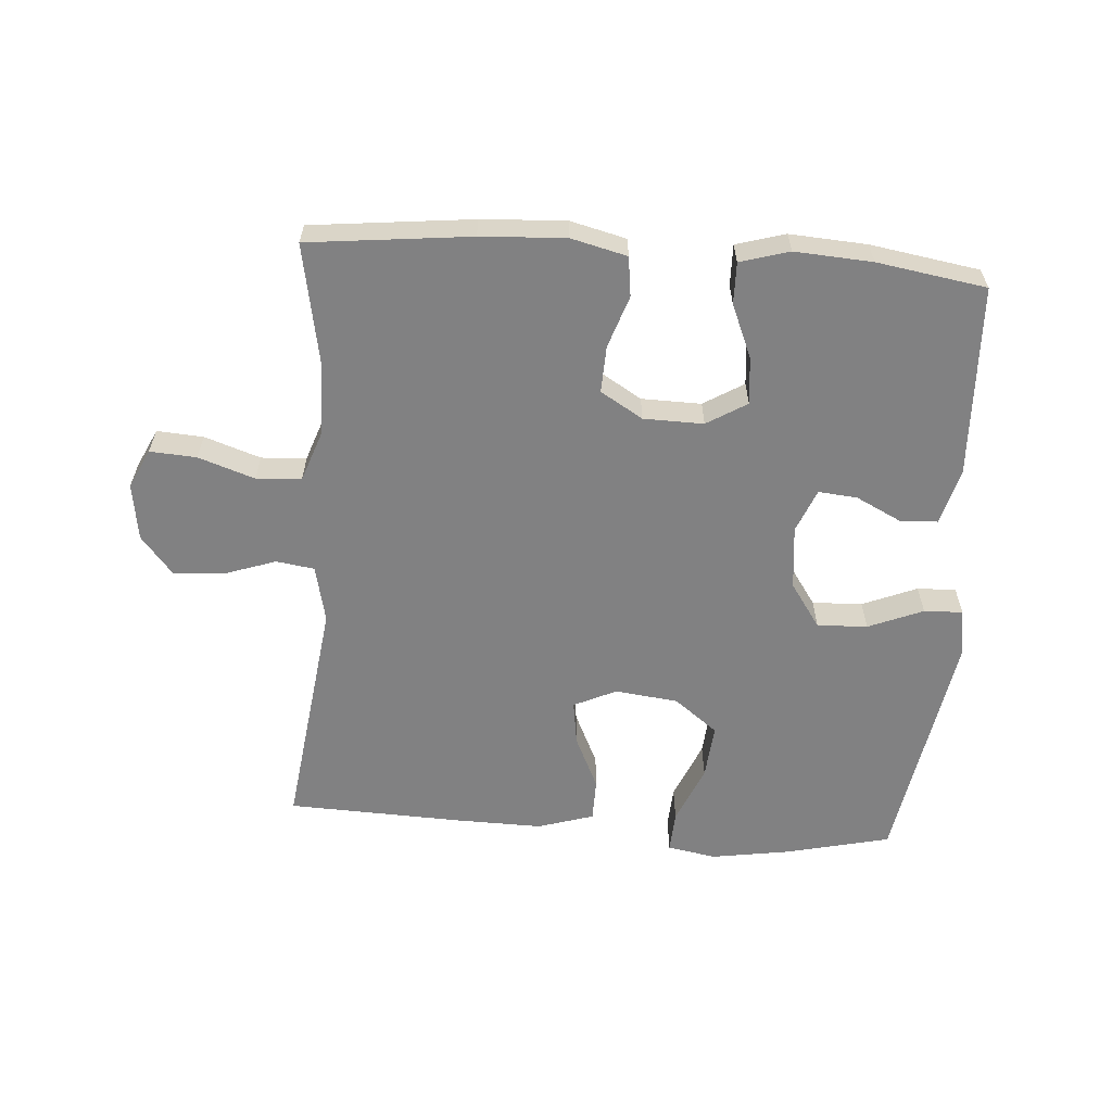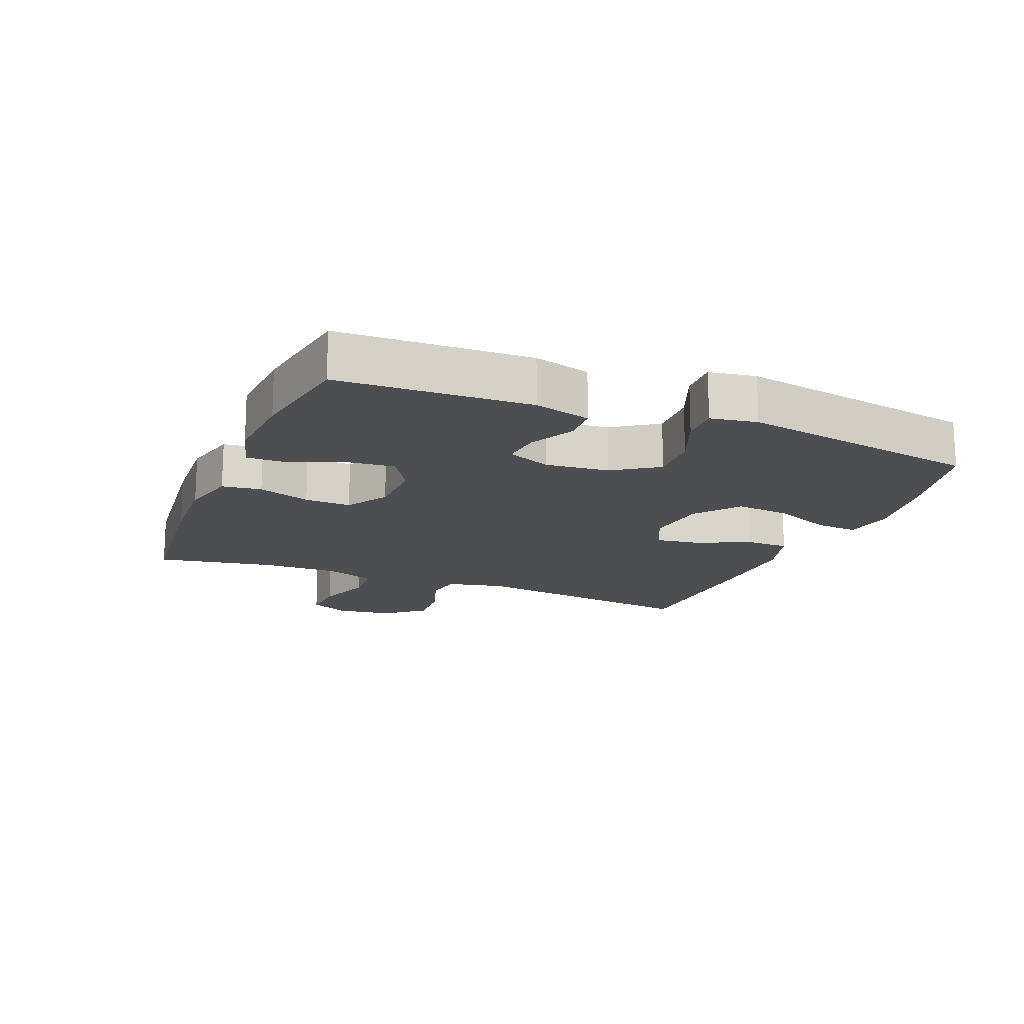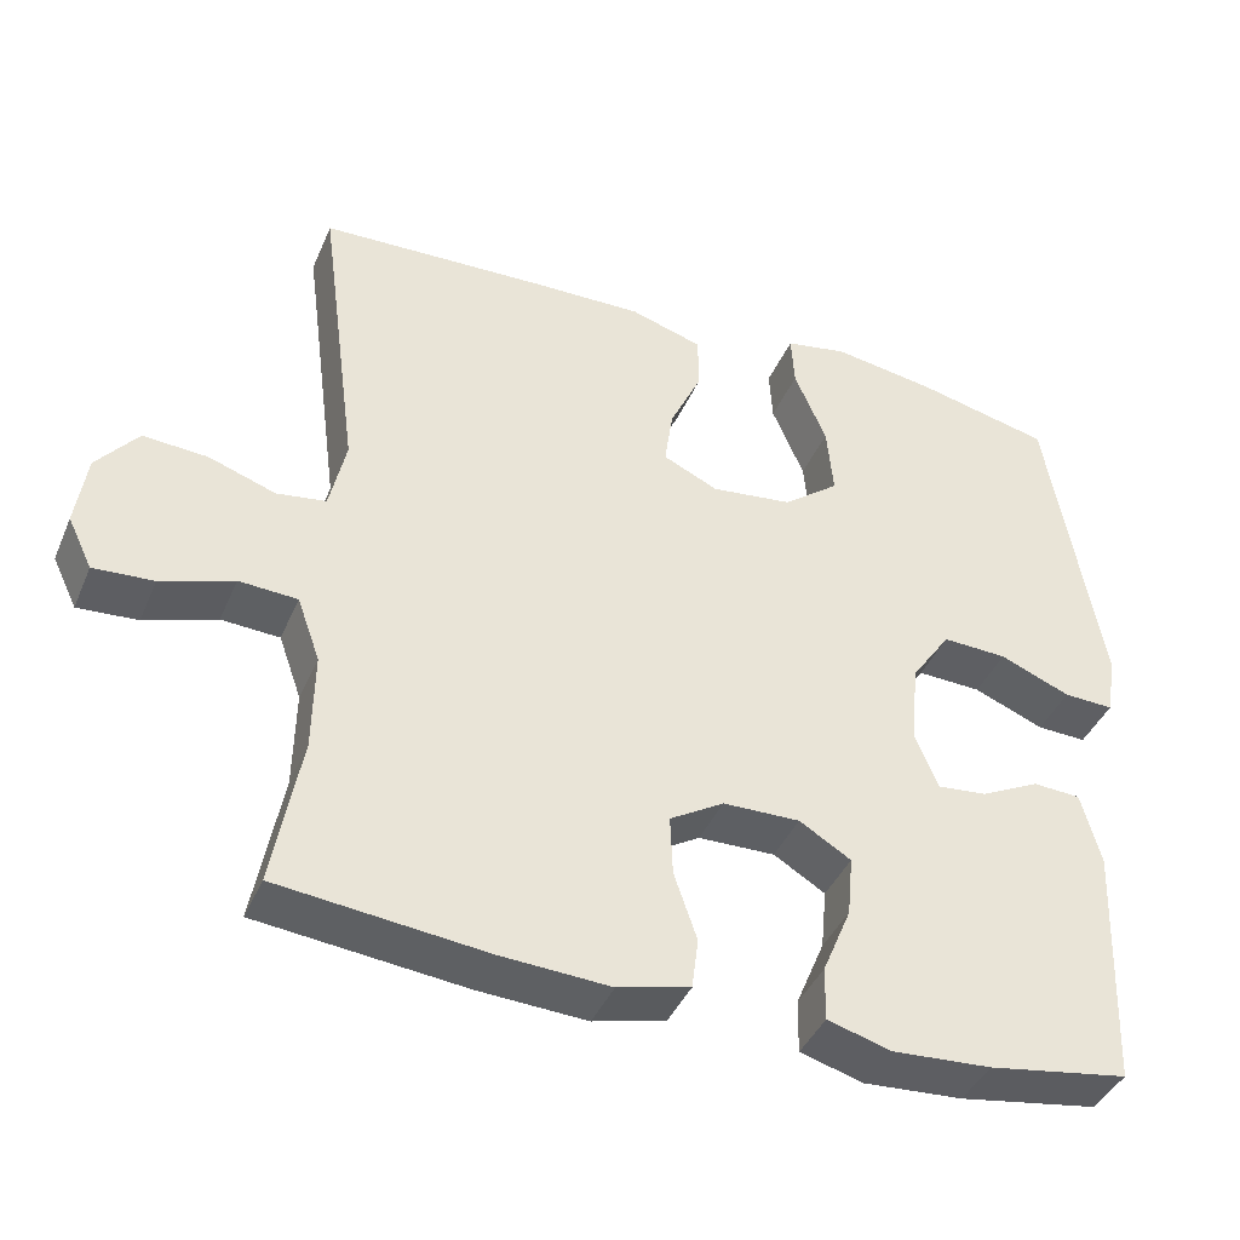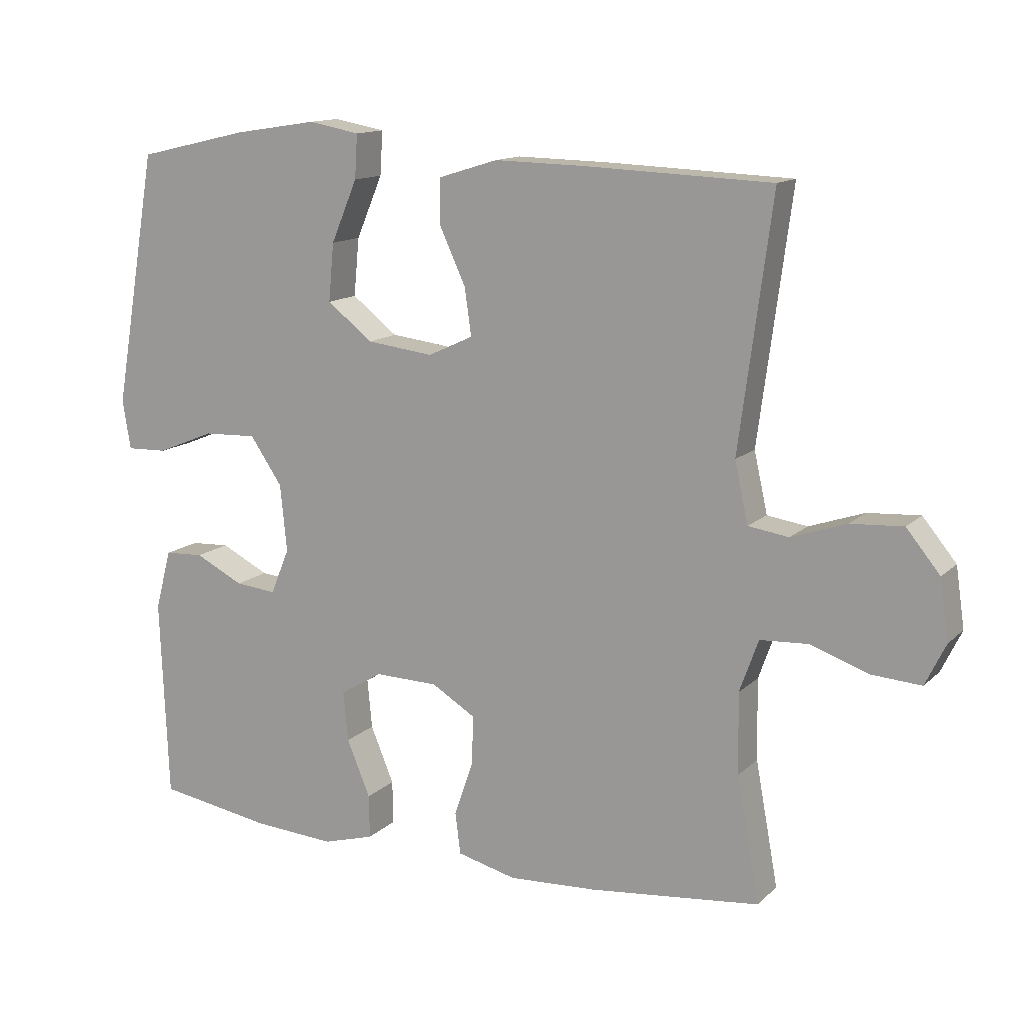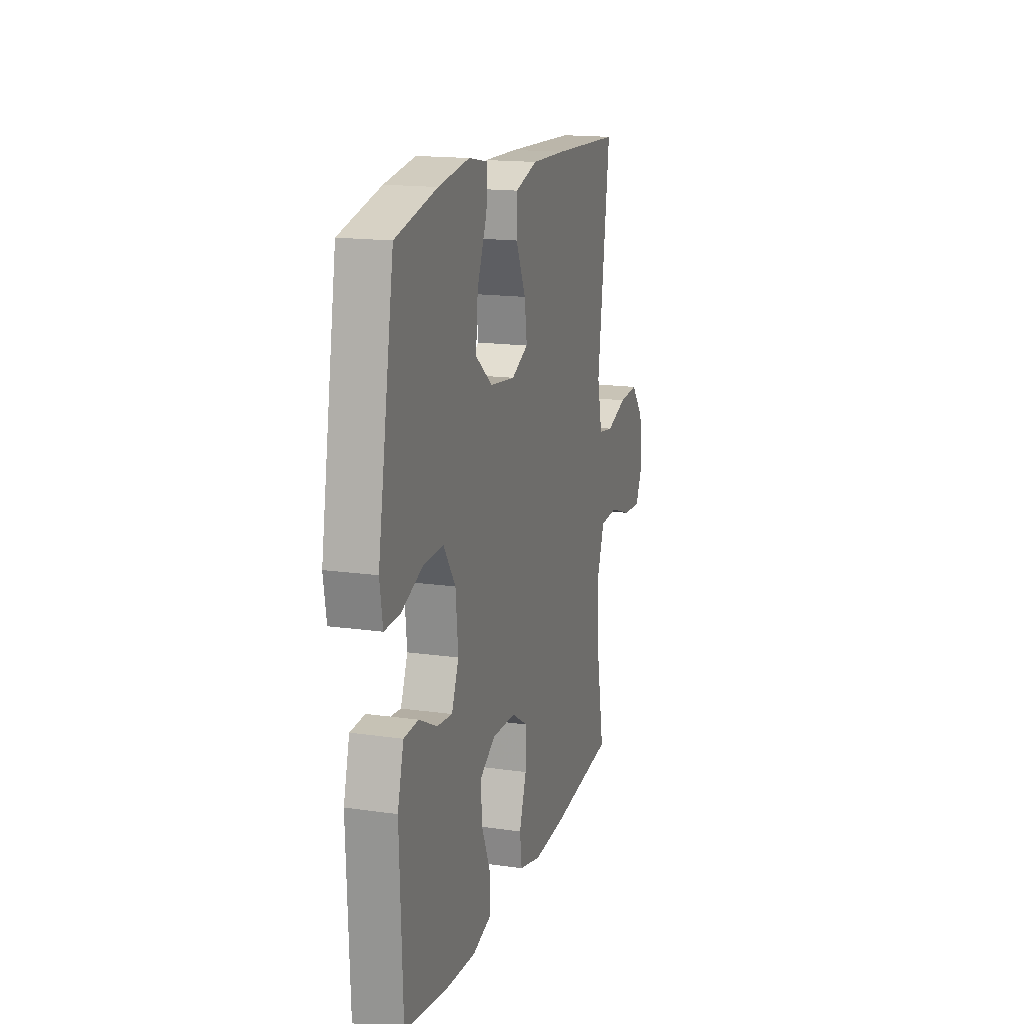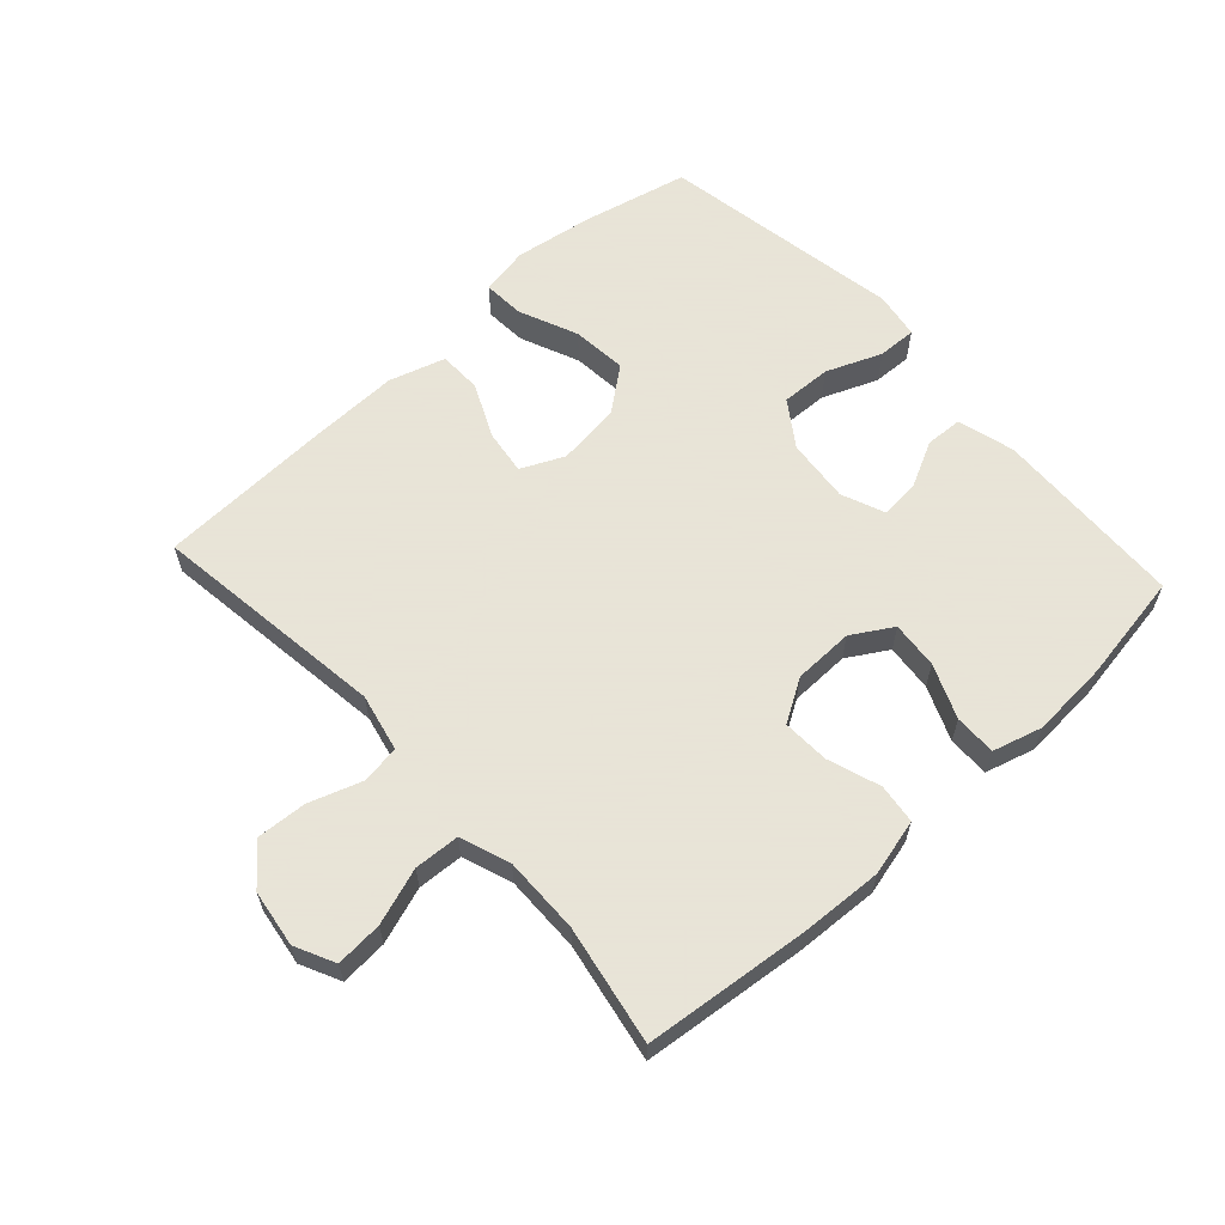
<metadata>
{"format":"obj","ext":"obj","renderer":"f3d","projection":"perspective","resolution":1024,"background":"white","views":[{"elev":-60.4,"azim":176.0,"up":"+Y"},{"elev":-16.5,"azim":-112.2,"up":"+Y"},{"elev":-41.0,"azim":158.0,"up":"+Z"},{"elev":13.3,"azim":27.7,"up":"+Z"},{"elev":16.2,"azim":-73.5,"up":"+Z"},{"elev":61.4,"azim":137.6,"up":"+Y"}]}
</metadata>
<code>
v -0.5 0.07 0.5
v -0.335 0.07 0.538
v -0.211 0.07 0.557
v -0.135 0.07 0.543
v -0.139 0.07 0.478
v -0.178 0.07 0.386
v -0.186 0.07 0.3
v -0.118 0.07 0.247
v -0.019 0.07 0.235
v 0.048 0.07 0.266
v 0.038 0.07 0.336
v -0.001 0.07 0.42
v 0 0.07 0.487
v 0.088 0.07 0.514
v 0.225 0.07 0.511
v 0.5 0.07 0.5
v 0.451 0.07 0.13
v 0.471 0.07 0.04
v 0.531 0.07 0.031
v 0.613 0.07 0.059
v 0.691 0.07 0.064
v 0.741 0.07 0.003
v 0.754 0.07 -0.086
v 0.724 0.07 -0.148
v 0.651 0.07 -0.143
v 0.563 0.07 -0.113
v 0.492 0.07 -0.117
v 0.464 0.07 -0.195
v 0.466 0.07 -0.315
v 0.5 0.07 -0.5
v 0.246 0.07 -0.527
v 0.114 0.07 -0.534
v 0.026 0.07 -0.512
v 0.018 0.07 -0.45
v 0.046 0.07 -0.368
v 0.049 0.07 -0.295
v -0.017 0.07 -0.255
v -0.111 0.07 -0.253
v -0.174 0.07 -0.291
v -0.167 0.07 -0.365
v -0.132 0.07 -0.449
v -0.131 0.07 -0.514
v -0.208 0.07 -0.536
v -0.329 0.07 -0.528
v -0.5 0.07 -0.5
v -0.512 0.07 -0.2
v -0.488 0.07 -0.111
v -0.43 0.07 -0.108
v -0.358 0.07 -0.144
v -0.297 0.07 -0.15
v -0.269 0.07 -0.082
v -0.279 0.07 0.018
v -0.327 0.07 0.088
v -0.406 0.07 0.085
v -0.492 0.07 0.05
v -0.553 0.07 0.048
v -0.565 0.07 0.121
v -0.545 0.07 0.237
v -0.5 0 0.5
v -0.335 0 0.538
v -0.211 0 0.557
v -0.135 0 0.543
v -0.139 0 0.478
v -0.178 0 0.386
v -0.186 0 0.3
v -0.118 0 0.247
v -0.019 0 0.235
v 0.048 0 0.266
v 0.038 0 0.336
v -0.001 0 0.42
v 0 0 0.487
v 0.088 0 0.514
v 0.225 0 0.511
v 0.5 0 0.5
v 0.451 0 0.13
v 0.471 0 0.04
v 0.531 0 0.031
v 0.613 0 0.059
v 0.691 0 0.064
v 0.741 0 0.003
v 0.754 0 -0.086
v 0.724 0 -0.148
v 0.651 0 -0.143
v 0.563 0 -0.113
v 0.492 0 -0.117
v 0.464 0 -0.195
v 0.466 0 -0.315
v 0.5 0 -0.5
v 0.246 0 -0.527
v 0.114 0 -0.534
v 0.026 0 -0.512
v 0.018 0 -0.45
v 0.046 0 -0.368
v 0.049 0 -0.295
v -0.017 0 -0.255
v -0.111 0 -0.253
v -0.174 0 -0.291
v -0.167 0 -0.365
v -0.132 0 -0.449
v -0.131 0 -0.514
v -0.208 0 -0.536
v -0.329 0 -0.528
v -0.5 0 -0.5
v -0.512 0 -0.2
v -0.488 0 -0.111
v -0.43 0 -0.108
v -0.358 0 -0.144
v -0.297 0 -0.15
v -0.269 0 -0.082
v -0.279 0 0.018
v -0.327 0 0.088
v -0.406 0 0.085
v -0.492 0 0.05
v -0.553 0 0.048
v -0.565 0 0.121
v -0.545 0 0.237
f 55 56 57 58
f 54 55 58 1
f 53 54 1 2
f 52 53 2 3
f 51 52 3
f 46 47 48 49
f 46 49 50
f 45 46 50
f 44 45 50
f 43 44 50 51
f 40 41 42 43
f 39 40 43 51
f 32 33 34 35
f 32 35 36
f 29 30 31 32
f 28 29 32 36
f 27 28 36 37
f 23 24 25 26
f 23 26 27
f 22 23 27
f 19 20 21 22
f 19 22 27 37
f 14 15 16 17
f 14 17 18
f 11 12 13 14
f 10 11 14 18
f 9 10 18
f 8 9 18
f 3 4 5 6
f 3 6 7
f 51 3 7
f 38 39 51 7
f 18 19 37 38
f 8 18 38
f 7 8 38
f 116 115 114 113
f 59 116 113 112
f 60 59 112 111
f 61 60 111 110
f 61 110 109
f 107 106 105 104
f 108 107 104
f 108 104 103
f 108 103 102
f 109 108 102 101
f 101 100 99 98
f 109 101 98 97
f 93 92 91 90
f 94 93 90
f 90 89 88 87
f 94 90 87 86
f 95 94 86 85
f 84 83 82 81
f 85 84 81
f 85 81 80
f 80 79 78 77
f 95 85 80 77
f 75 74 73 72
f 76 75 72
f 72 71 70 69
f 76 72 69 68
f 76 68 67
f 76 67 66
f 64 63 62 61
f 65 64 61
f 65 61 109
f 65 109 97 96
f 96 95 77 76
f 96 76 66
f 96 66 65
f 1 59 60 2
f 2 60 61 3
f 3 61 62 4
f 4 62 63 5
f 5 63 64 6
f 6 64 65 7
f 7 65 66 8
f 8 66 67 9
f 9 67 68 10
f 10 68 69 11
f 11 69 70 12
f 12 70 71 13
f 13 71 72 14
f 14 72 73 15
f 15 73 74 16
f 16 74 75 17
f 17 75 76 18
f 18 76 77 19
f 19 77 78 20
f 20 78 79 21
f 21 79 80 22
f 22 80 81 23
f 23 81 82 24
f 24 82 83 25
f 25 83 84 26
f 26 84 85 27
f 27 85 86 28
f 28 86 87 29
f 29 87 88 30
f 30 88 89 31
f 31 89 90 32
f 32 90 91 33
f 33 91 92 34
f 34 92 93 35
f 35 93 94 36
f 36 94 95 37
f 37 95 96 38
f 38 96 97 39
f 39 97 98 40
f 40 98 99 41
f 41 99 100 42
f 42 100 101 43
f 43 101 102 44
f 44 102 103 45
f 45 103 104 46
f 46 104 105 47
f 47 105 106 48
f 48 106 107 49
f 49 107 108 50
f 50 108 109 51
f 51 109 110 52
f 52 110 111 53
f 53 111 112 54
f 54 112 113 55
f 55 113 114 56
f 56 114 115 57
f 57 115 116 58
f 58 116 59 1

</code>
